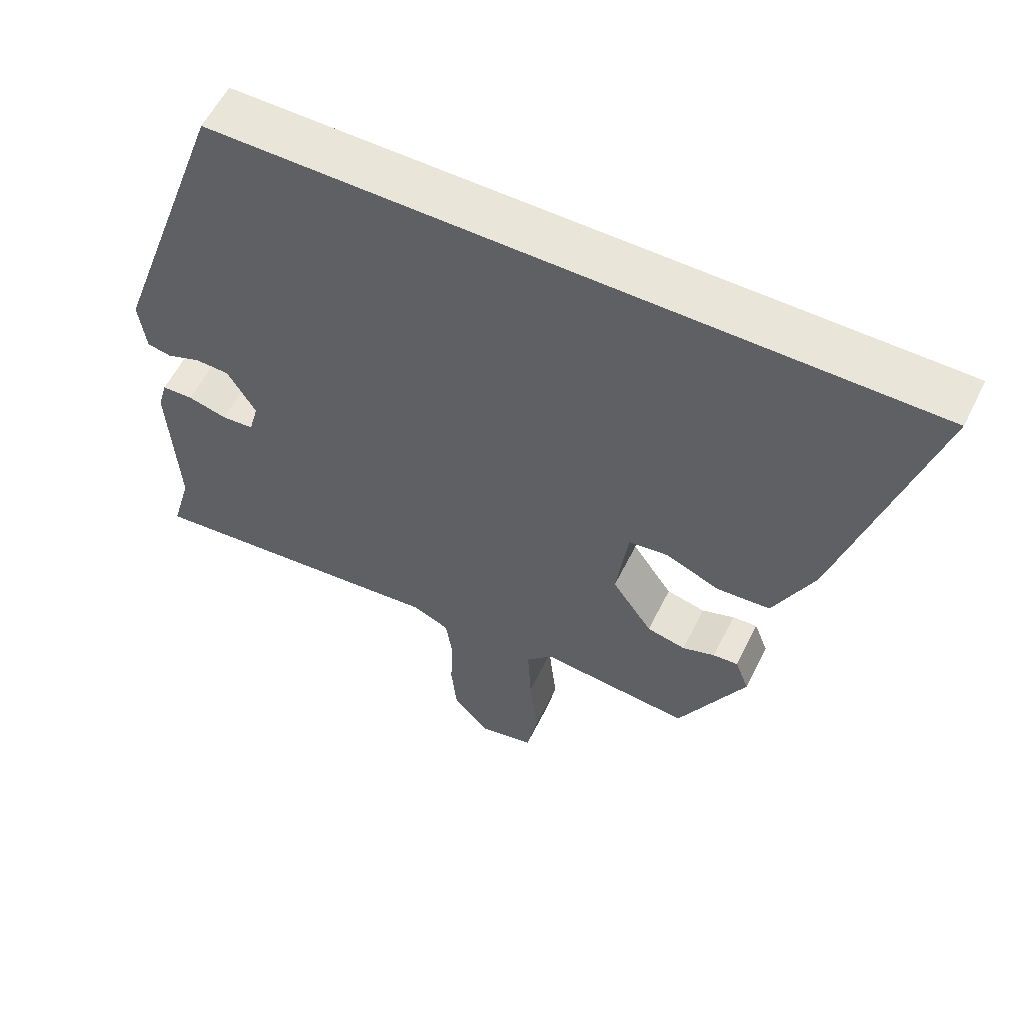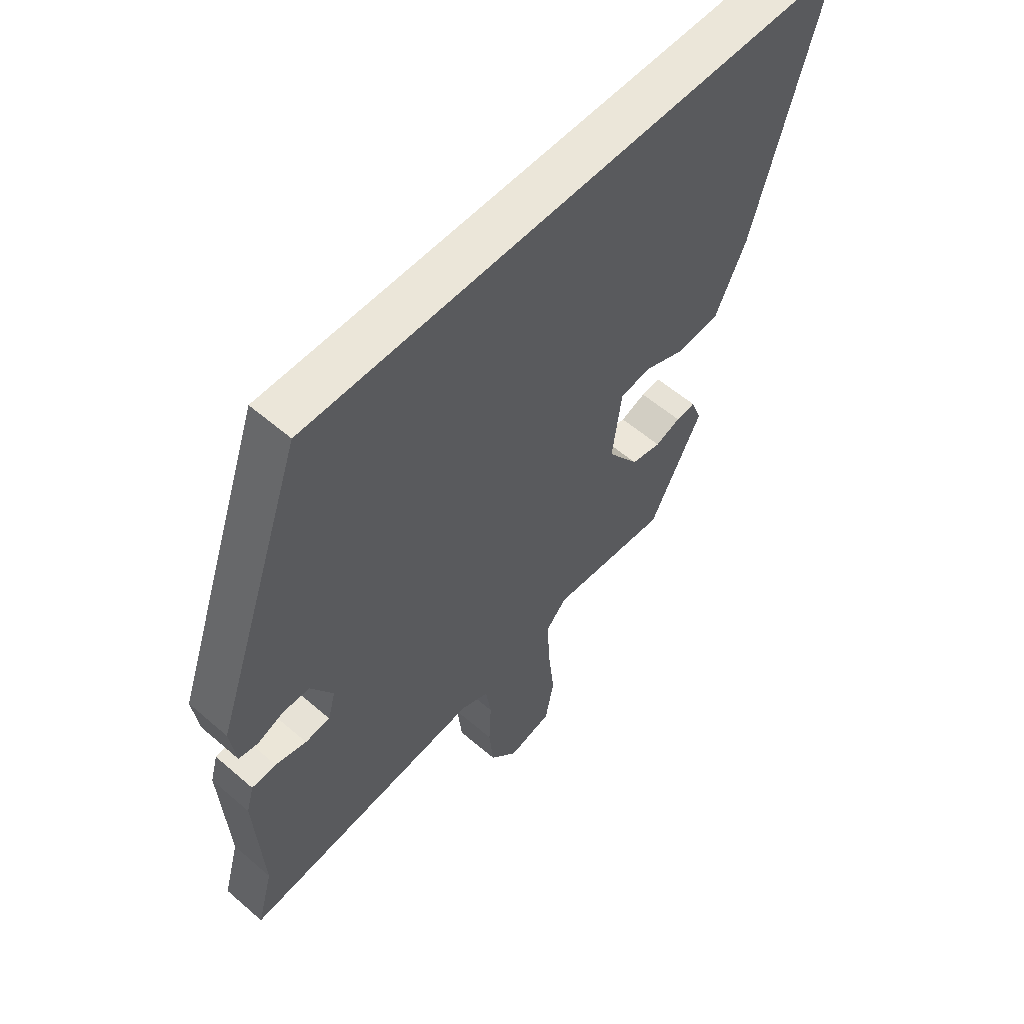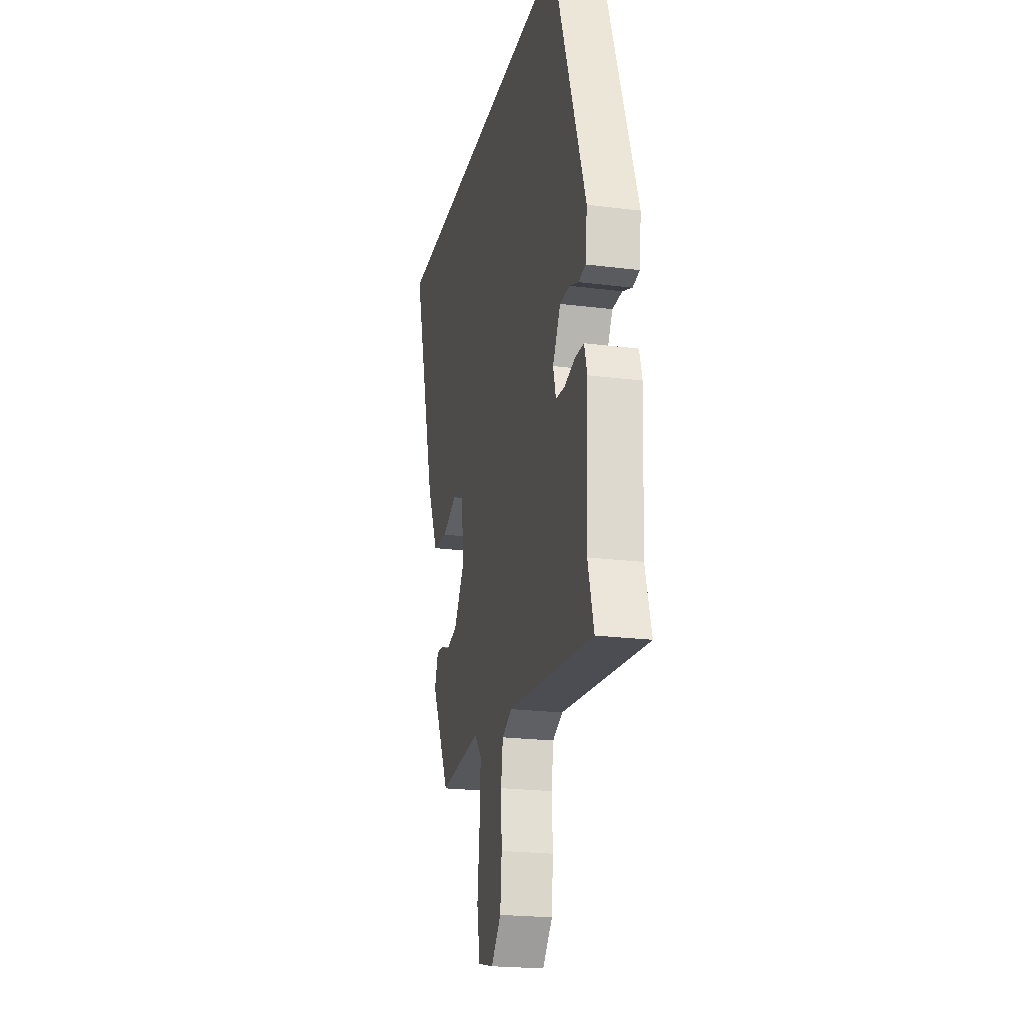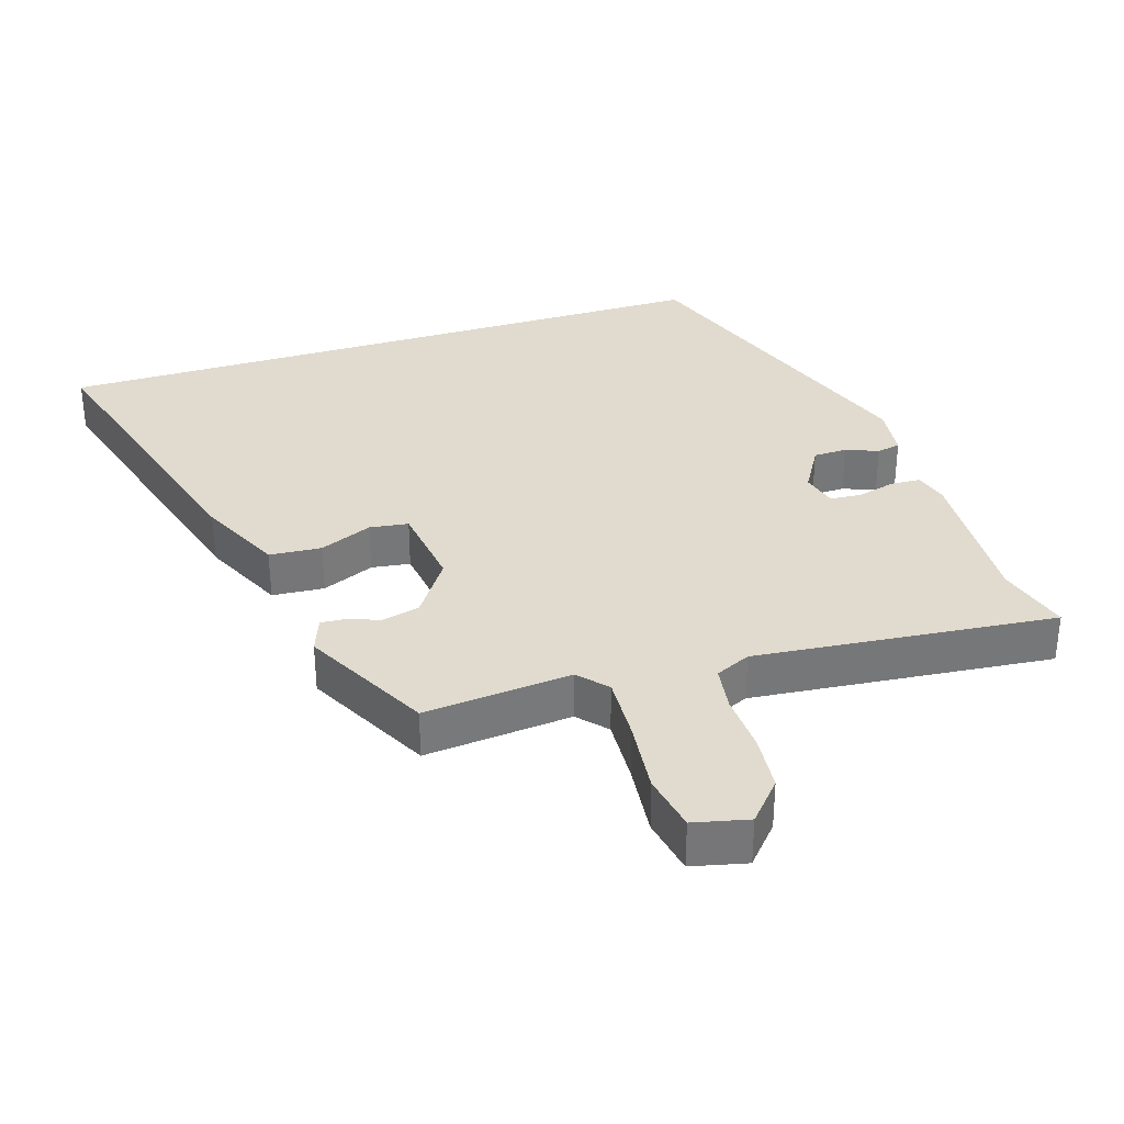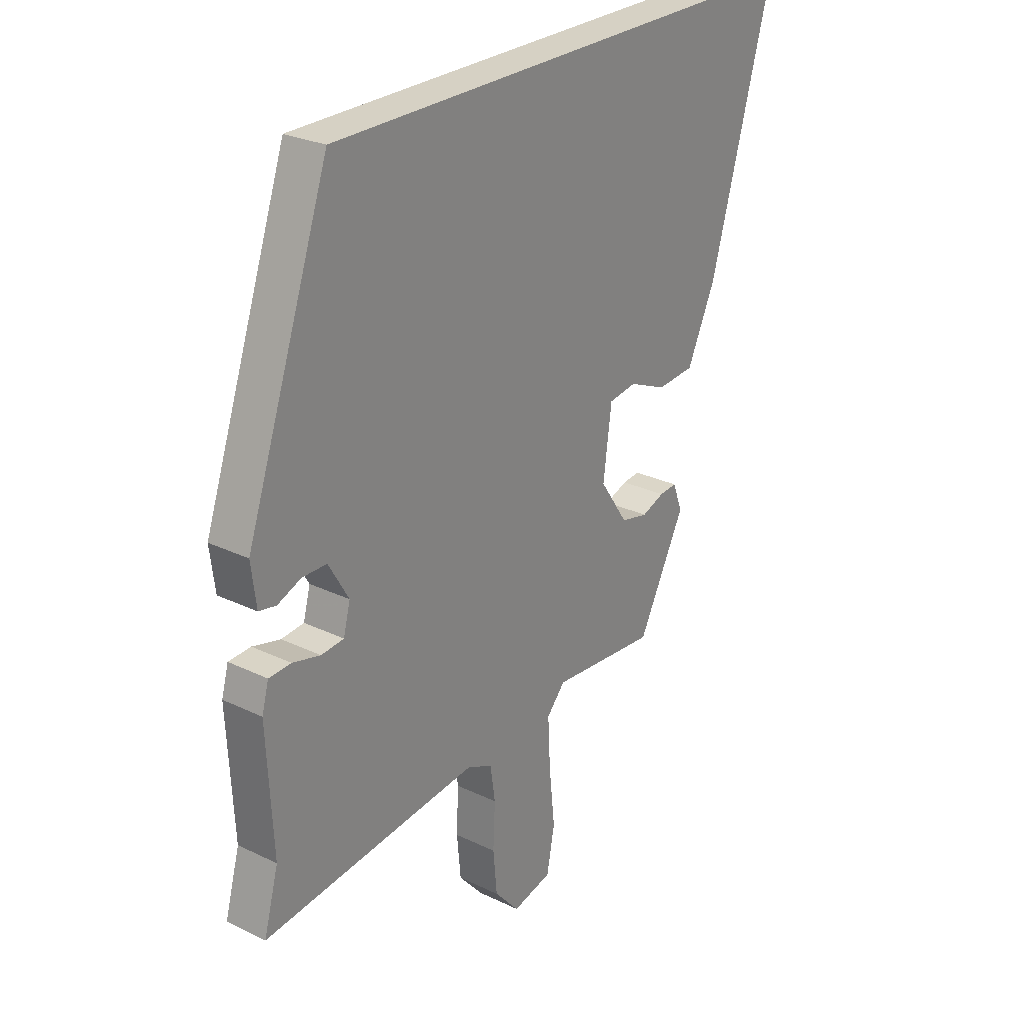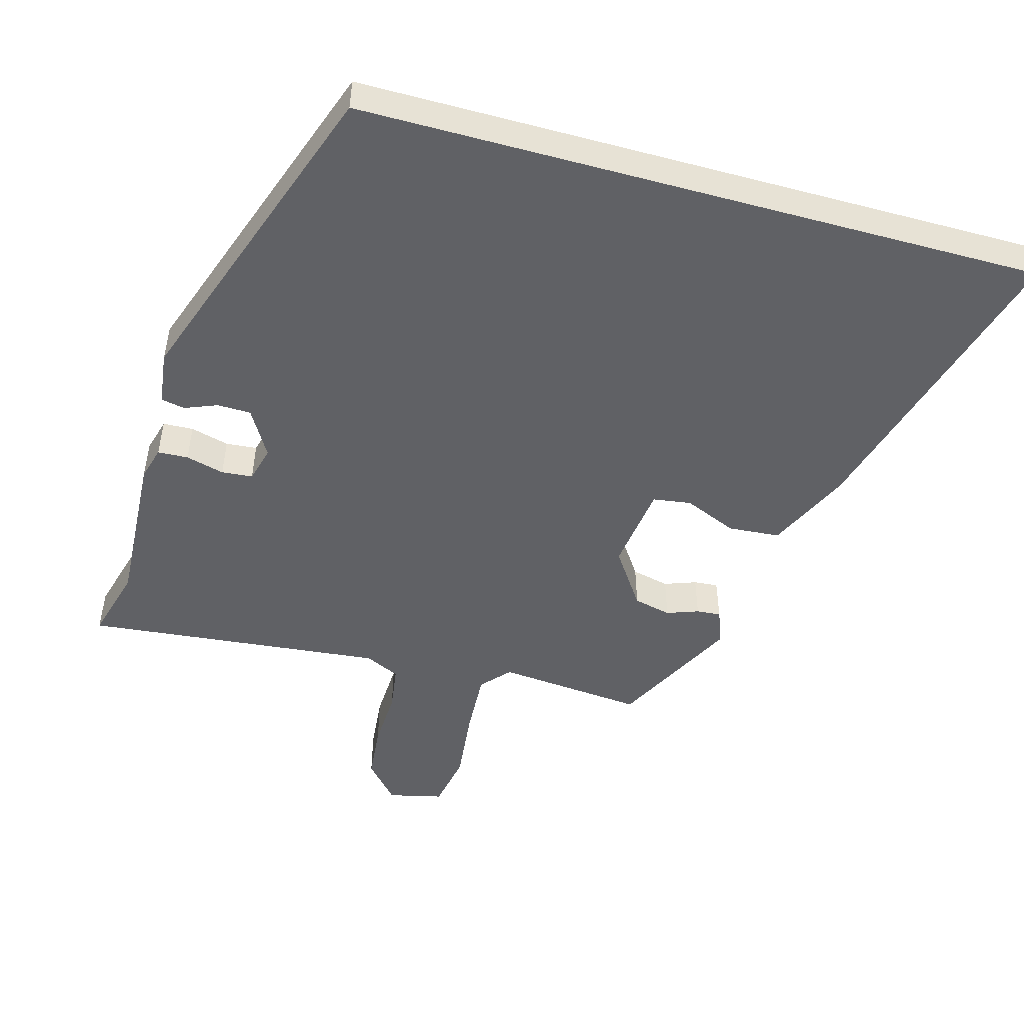
<metadata>
{"format":"obj","ext":"obj","renderer":"f3d","projection":"perspective","resolution":1024,"background":"white","views":[{"elev":58.3,"azim":26.4,"up":"+Z"},{"elev":57.1,"azim":-48.1,"up":"+Z"},{"elev":-21.9,"azim":-102.6,"up":"+Z"},{"elev":33.4,"azim":162.3,"up":"+Y"},{"elev":26.7,"azim":-53.1,"up":"+Z"},{"elev":-49.1,"azim":-15.6,"up":"+Y"}]}
</metadata>
<code>
v -0.335 0.07 0.5
v 0.675 0.07 0.5
v 0.548 0.07 0.052
v 0.49 0.07 -0.072
v 0.413 0.07 -0.078
v 0.335 0.07 -0.045
v 0.278 0.07 -0.053
v 0.261 0.07 -0.182
v 0.319 0.07 -0.267
v 0.375 0.07 -0.28
v 0.422 0.07 -0.263
v 0.458 0.07 -0.26
v 0.478 0.07 -0.313
v 0.381 0.07 -0.501
v 0.163 0.07 -0.481
v 0.125 0.07 -0.523
v 0.13 0.07 -0.619
v 0.142 0.07 -0.73
v 0.126 0.07 -0.815
v 0.045 0.07 -0.834
v -0.006 0.07 -0.776
v -0.014 0.07 -0.692
v -0.01 0.07 -0.605
v -0.02 0.07 -0.537
v -0.072 0.07 -0.513
v -0.516 0.07 -0.558
v -0.486 0.07 -0.45
v -0.498 0.07 -0.217
v -0.484 0.07 -0.167
v -0.439 0.07 -0.165
v -0.382 0.07 -0.18
v -0.336 0.07 -0.176
v -0.322 0.07 -0.123
v -0.363 0.07 -0.053
v -0.413 0.07 -0.052
v -0.461 0.07 -0.071
v -0.496 0.07 -0.064
v -0.506 0.07 0.015
v -0.335 0 0.5
v 0.675 0 0.5
v 0.548 0 0.052
v 0.49 0 -0.072
v 0.413 0 -0.078
v 0.335 0 -0.045
v 0.278 0 -0.053
v 0.261 0 -0.182
v 0.319 0 -0.267
v 0.375 0 -0.28
v 0.422 0 -0.263
v 0.458 0 -0.26
v 0.478 0 -0.313
v 0.381 0 -0.501
v 0.163 0 -0.481
v 0.125 0 -0.523
v 0.13 0 -0.619
v 0.142 0 -0.73
v 0.126 0 -0.815
v 0.045 0 -0.834
v -0.006 0 -0.776
v -0.014 0 -0.692
v -0.01 0 -0.605
v -0.02 0 -0.537
v -0.072 0 -0.513
v -0.516 0 -0.558
v -0.486 0 -0.45
v -0.498 0 -0.217
v -0.484 0 -0.167
v -0.439 0 -0.165
v -0.382 0 -0.18
v -0.336 0 -0.176
v -0.322 0 -0.123
v -0.363 0 -0.053
v -0.413 0 -0.052
v -0.461 0 -0.071
v -0.496 0 -0.064
v -0.506 0 0.015
f 38 1 2
f 37 38 2
f 36 37 2
f 35 36 2
f 34 35 2 3
f 33 34 3
f 32 33 3
f 29 30 31
f 28 29 31
f 27 28 31
f 27 31 32
f 26 27 32
f 25 26 32
f 24 25 32
f 21 22 23
f 20 21 23
f 19 20 23
f 18 19 23
f 17 18 23
f 16 17 23 24
f 15 16 24 32
f 13 14 15
f 12 13 15
f 11 12 15
f 10 11 15
f 9 10 15 32
f 3 4 5 6
f 3 6 7
f 32 3 7
f 8 9 32
f 7 8 32
f 40 39 76
f 40 76 75
f 40 75 74
f 40 74 73
f 41 40 73 72
f 41 72 71
f 41 71 70
f 69 68 67
f 69 67 66
f 69 66 65
f 70 69 65
f 70 65 64
f 70 64 63
f 70 63 62
f 61 60 59
f 61 59 58
f 61 58 57
f 61 57 56
f 61 56 55
f 62 61 55 54
f 70 62 54 53
f 53 52 51
f 53 51 50
f 53 50 49
f 53 49 48
f 70 53 48 47
f 44 43 42 41
f 45 44 41
f 45 41 70
f 70 47 46
f 70 46 45
f 1 39 40 2
f 2 40 41 3
f 3 41 42 4
f 4 42 43 5
f 5 43 44 6
f 6 44 45 7
f 7 45 46 8
f 8 46 47 9
f 9 47 48 10
f 10 48 49 11
f 11 49 50 12
f 12 50 51 13
f 13 51 52 14
f 14 52 53 15
f 15 53 54 16
f 16 54 55 17
f 17 55 56 18
f 18 56 57 19
f 19 57 58 20
f 20 58 59 21
f 21 59 60 22
f 22 60 61 23
f 23 61 62 24
f 24 62 63 25
f 25 63 64 26
f 26 64 65 27
f 27 65 66 28
f 28 66 67 29
f 29 67 68 30
f 30 68 69 31
f 31 69 70 32
f 32 70 71 33
f 33 71 72 34
f 34 72 73 35
f 35 73 74 36
f 36 74 75 37
f 37 75 76 38
f 38 76 39 1

</code>
